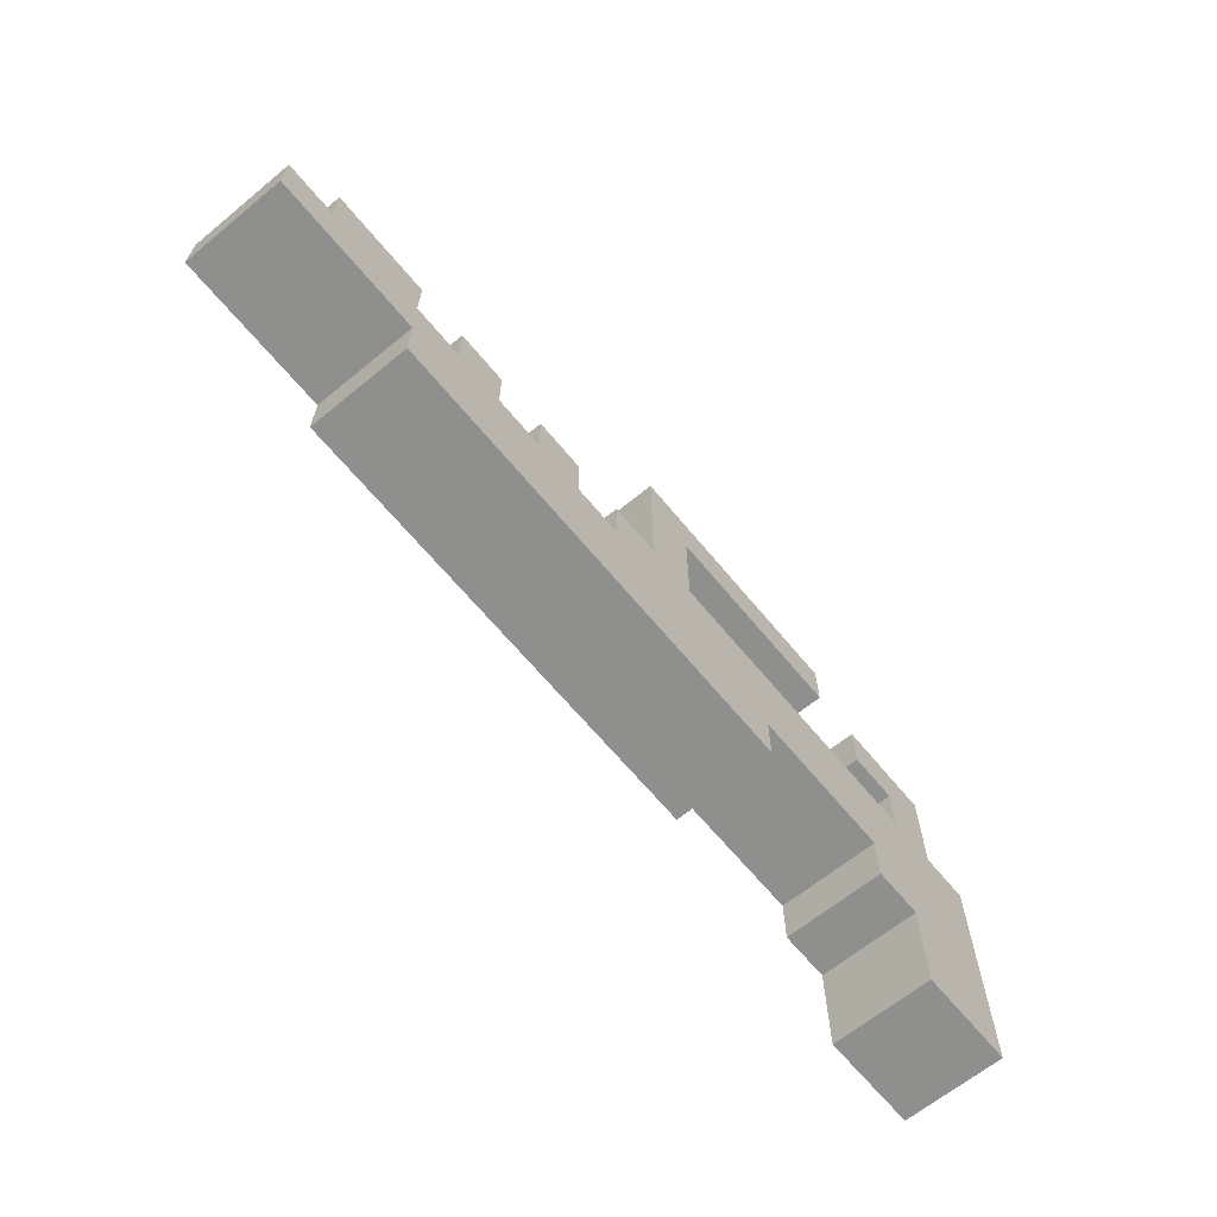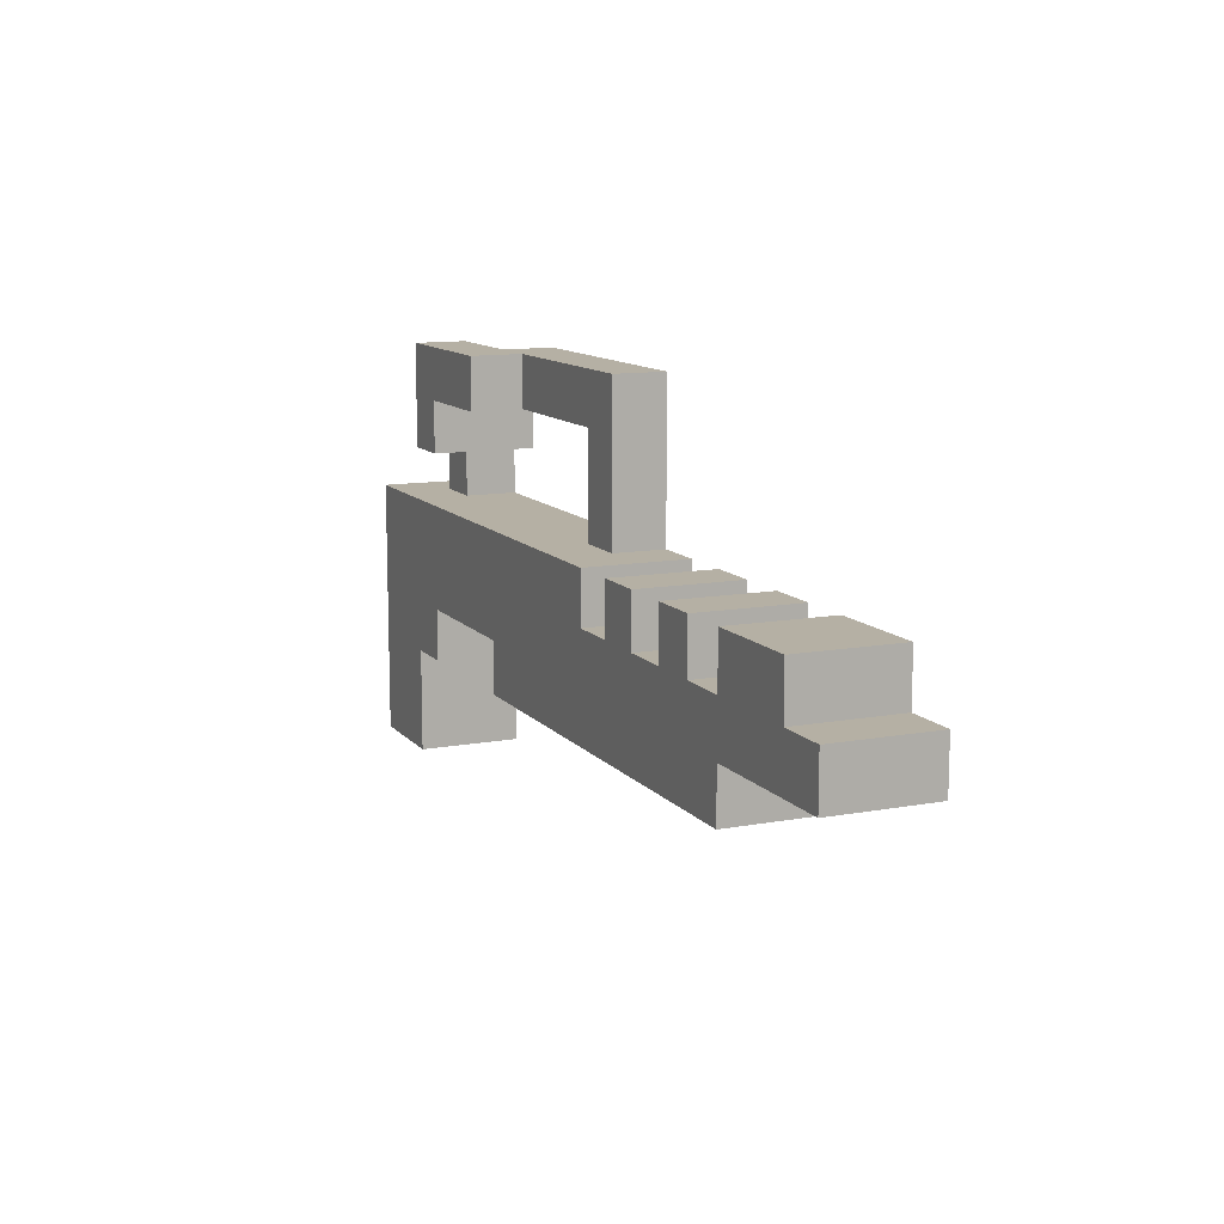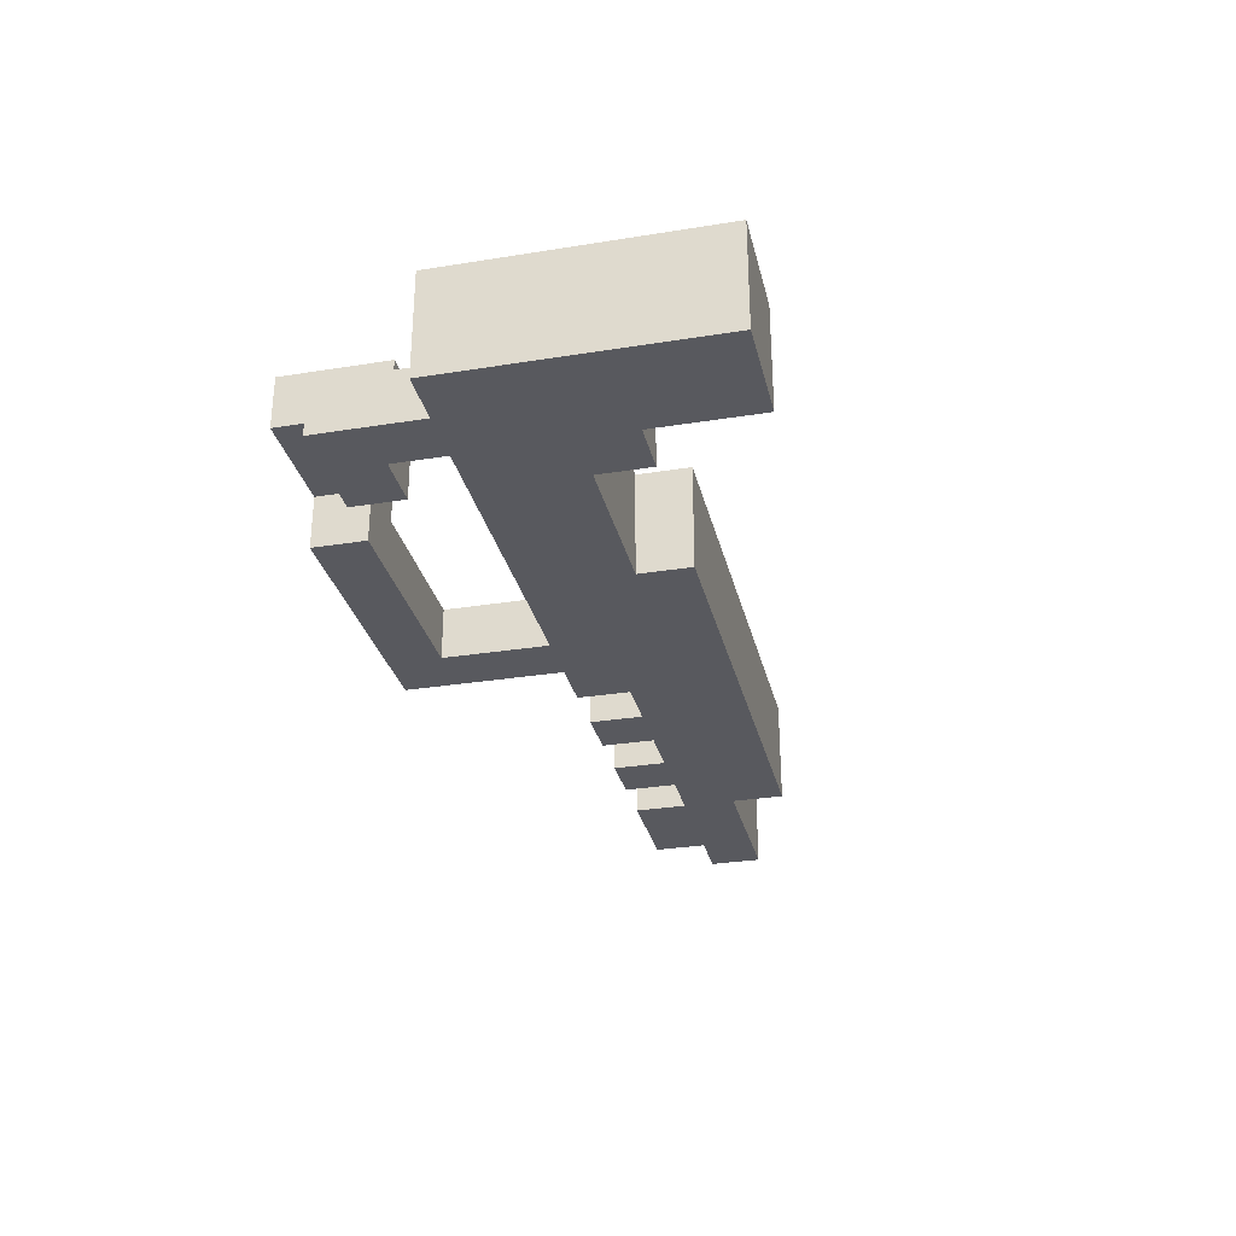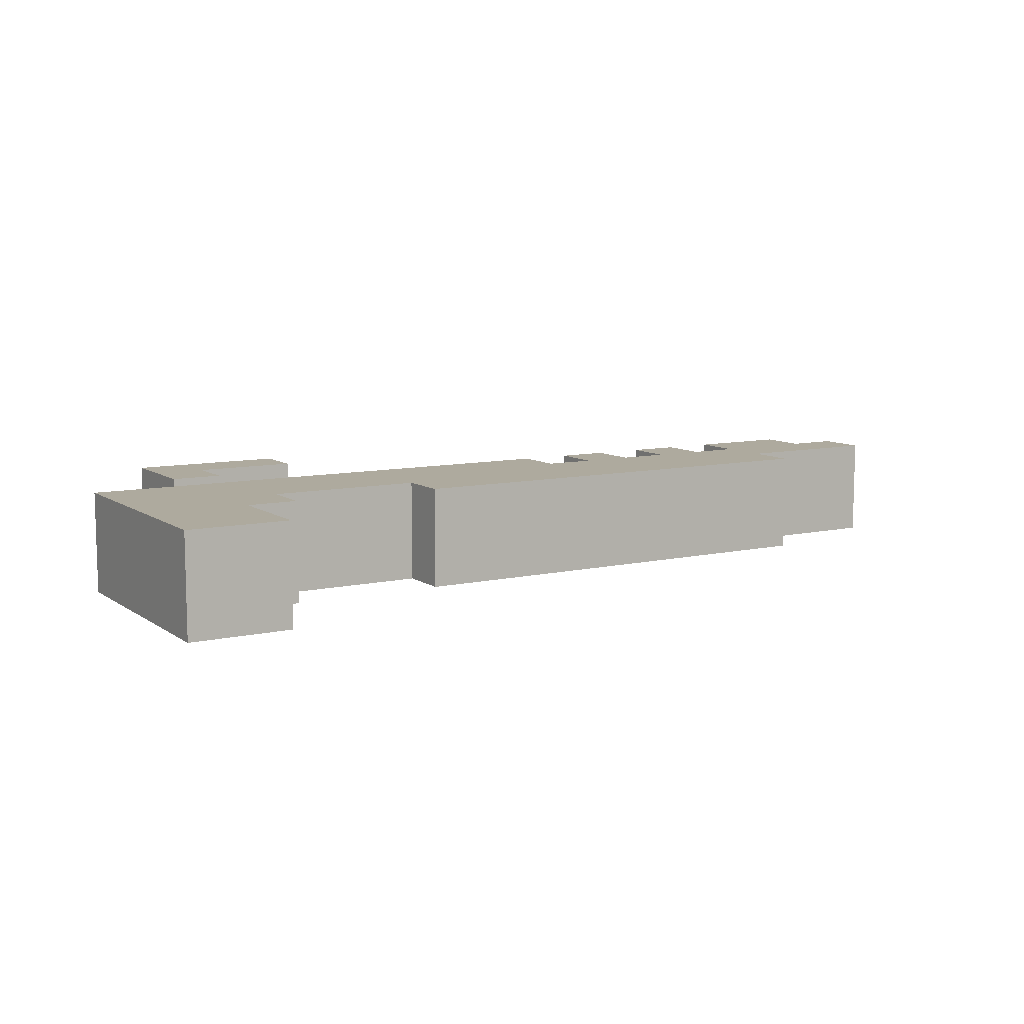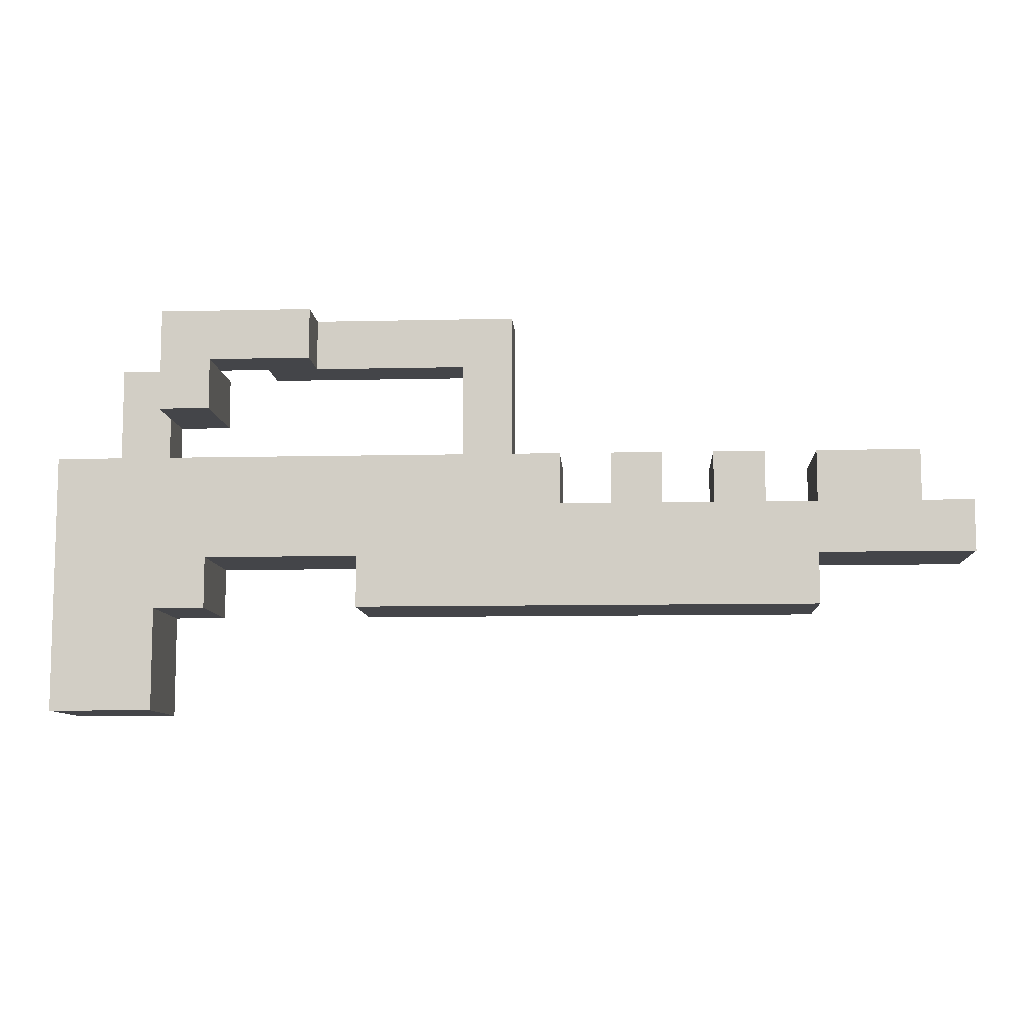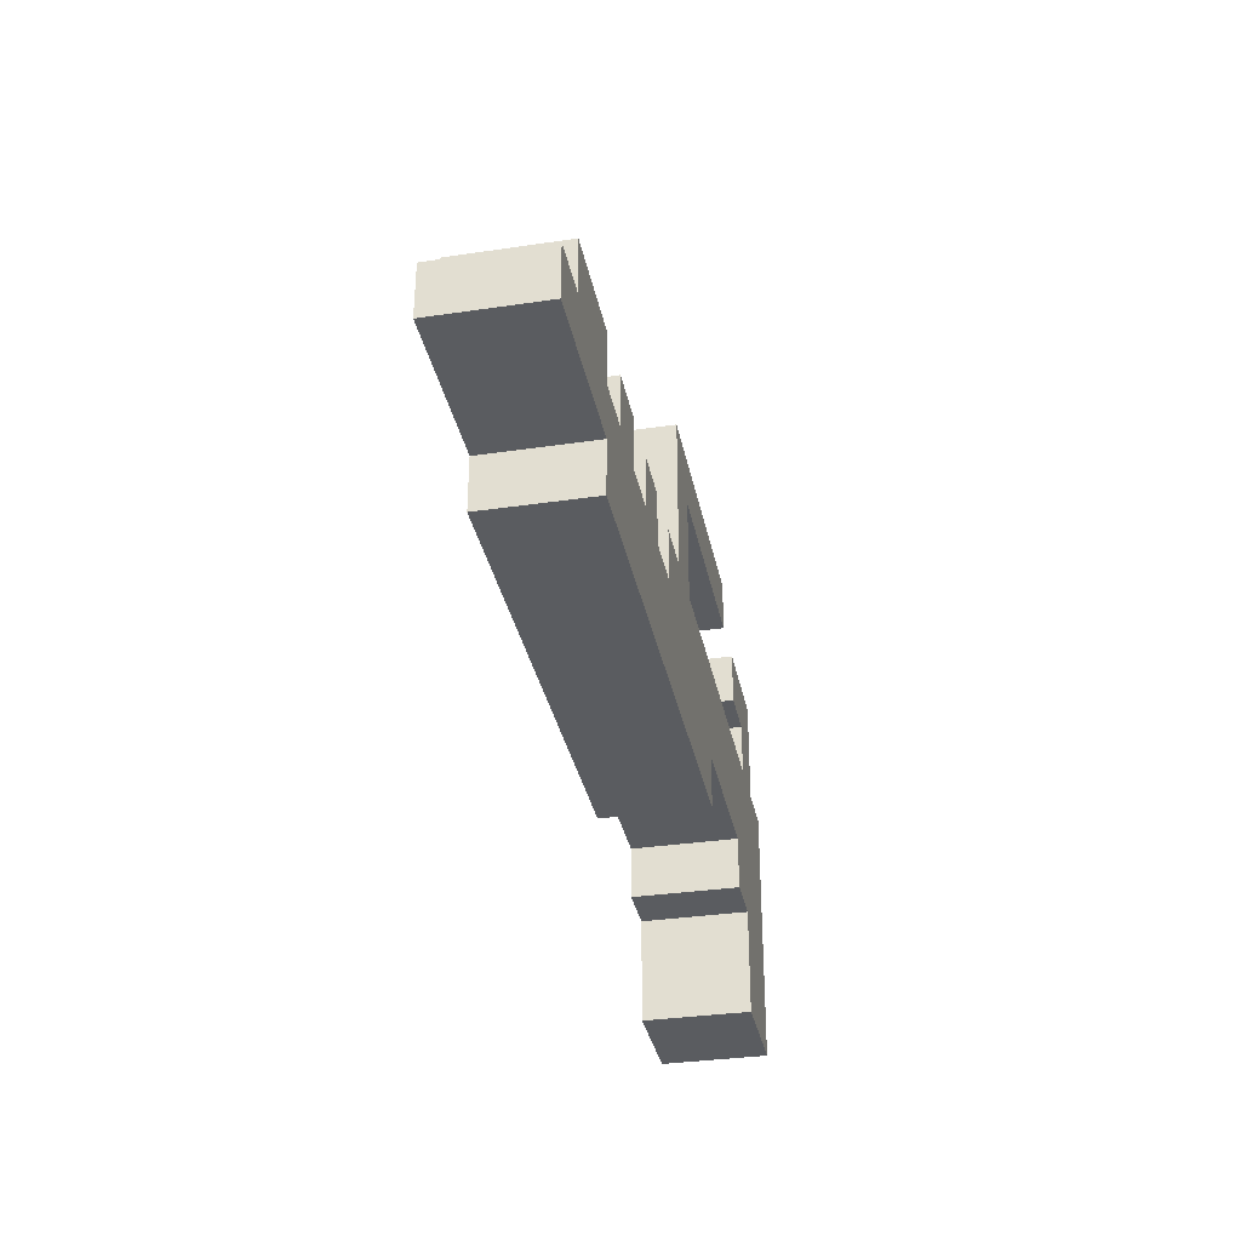
<metadata>
{"format":"obj","ext":"obj","renderer":"f3d","projection":"perspective","resolution":1024,"background":"white","views":[{"elev":-65.2,"azim":129.5,"up":"+Y"},{"elev":11.6,"azim":66.2,"up":"+Y"},{"elev":-30.4,"azim":-76.9,"up":"+Z"},{"elev":9.3,"azim":-30.9,"up":"+Z"},{"elev":-9.1,"azim":3.6,"up":"+Y"},{"elev":-34.0,"azim":101.3,"up":"+Y"}]}
</metadata>
<code>
v 14 20 -0
v 14 20 -2
v 14 25 -0
v 14 25 -2
v 15 25 -1
v 15 25 -2
v 15 27 -1
v 15 27 -2
v 16 26 -0
v 16 26 -1
v 16 27 -1
v 16 28 -0
v 16 28 -1
v 18 27 -1
v 18 27 -2
v 18 28 -1
v 18 28 -2
v 20 22 -0
v 20 22 -2
v 20 23 -0
v 20 23 -2
v 22 25 -1
v 22 25 -2
v 22 27 -1
v 22 27 -2
v 25 24 -0
v 25 24 -2
v 25 25 -0
v 25 25 -2
v 27 24 -0
v 27 24 -2
v 27 25 -0
v 27 25 -2
v 29 24 -0
v 29 24 -2
v 29 25 -0
v 29 25 -2
v 16 20 -0
v 16 20 -2
v 16 22 -0
v 16 22 -2
v 16 25 -1
v 16 25 -2
v 16 26 -1
v 16 26 -2
v 17 22 -0
v 17 22 -2
v 17 23 -0
v 17 23 -2
v 17 26 -0
v 17 26 -2
v 17 27 -0
v 17 27 -1
v 17 27 -2
v 19 27 -0
v 19 27 -1
v 19 28 -0
v 19 28 -1
v 23 25 -1
v 23 25 -2
v 23 28 -1
v 23 28 -2
v 24 24 -0
v 24 24 -2
v 24 25 -0
v 24 25 -2
v 26 24 -0
v 26 24 -2
v 26 25 -0
v 26 25 -2
v 28 24 -0
v 28 24 -2
v 28 25 -0
v 28 25 -2
v 29 22 -0
v 29 22 -2
v 29 23 -0
v 29 23 -2
v 31 24 -0
v 31 24 -2
v 31 25 -0
v 31 25 -2
v 32 23 -0
v 32 23 -2
v 32 24 -0
v 32 24 -2
v 14 20 -0
v 14 25 -0
v 15 24 -0
v 15 25 -0
v 16 20 -0
v 16 22 -0
v 16 23 -0
v 16 26 -0
v 16 28 -0
v 17 22 -0
v 17 23 -0
v 17 26 -0
v 17 27 -0
v 18 24 -0
v 18 25 -0
v 19 27 -0
v 19 28 -0
v 20 22 -0
v 20 23 -0
v 21 24 -0
v 21 25 -0
v 24 24 -0
v 24 25 -0
v 25 24 -0
v 25 25 -0
v 26 22 -0
v 26 23 -0
v 26 24 -0
v 26 25 -0
v 27 24 -0
v 27 25 -0
v 28 22 -0
v 28 23 -0
v 28 24 -0
v 28 25 -0
v 29 22 -0
v 29 23 -0
v 29 24 -0
v 29 25 -0
v 31 24 -0
v 31 25 -0
v 32 23 -0
v 32 24 -0
v 15 25 -1
v 15 27 -1
v 16 25 -1
v 16 26 -1
v 16 27 -1
v 19 27 -1
v 19 28 -1
v 22 25 -1
v 22 27 -1
v 23 25 -1
v 23 28 -1
v 16 27 -1
v 16 28 -1
v 17 27 -1
v 18 27 -1
v 18 28 -1
v 14 20 -2
v 14 25 -2
v 15 24 -2
v 15 25 -2
v 15 27 -2
v 16 20 -2
v 16 22 -2
v 16 23 -2
v 16 25 -2
v 16 26 -2
v 17 22 -2
v 17 23 -2
v 17 26 -2
v 17 27 -2
v 18 24 -2
v 18 25 -2
v 18 27 -2
v 18 28 -2
v 20 22 -2
v 20 23 -2
v 21 24 -2
v 21 25 -2
v 22 25 -2
v 22 27 -2
v 23 25 -2
v 23 28 -2
v 24 24 -2
v 24 25 -2
v 25 24 -2
v 25 25 -2
v 26 22 -2
v 26 23 -2
v 26 24 -2
v 26 25 -2
v 27 24 -2
v 27 25 -2
v 28 22 -2
v 28 23 -2
v 28 24 -2
v 28 25 -2
v 29 22 -2
v 29 23 -2
v 29 24 -2
v 29 25 -2
v 31 24 -2
v 31 25 -2
v 32 23 -2
v 32 24 -2
v 14 20 -0
v 16 20 -0
v 14 20 -2
v 16 20 -2
v 16 22 -0
v 17 22 -0
v 20 22 -0
v 26 22 -0
v 28 22 -0
v 29 22 -0
v 26 22 -1
v 28 22 -1
v 16 22 -2
v 17 22 -2
v 20 22 -2
v 26 22 -2
v 28 22 -2
v 29 22 -2
v 17 23 -0
v 20 23 -0
v 29 23 -0
v 32 23 -0
v 17 23 -2
v 20 23 -2
v 29 23 -2
v 32 23 -2
v 16 26 -0
v 17 26 -0
v 16 26 -1
v 16 26 -2
v 17 26 -2
v 17 27 -0
v 19 27 -0
v 17 27 -1
v 18 27 -1
v 19 27 -1
v 22 27 -1
v 18 27 -2
v 22 27 -2
v 24 24 -0
v 25 24 -0
v 26 24 -0
v 27 24 -0
v 28 24 -0
v 29 24 -0
v 31 24 -0
v 32 24 -0
v 24 24 -2
v 25 24 -2
v 26 24 -2
v 27 24 -2
v 28 24 -2
v 29 24 -2
v 31 24 -2
v 32 24 -2
v 14 25 -0
v 15 25 -0
v 18 25 -0
v 21 25 -0
v 24 25 -0
v 25 25 -0
v 26 25 -0
v 27 25 -0
v 28 25 -0
v 29 25 -0
v 31 25 -0
v 15 25 -1
v 16 25 -1
v 18 25 -1
v 21 25 -1
v 22 25 -1
v 23 25 -1
v 14 25 -2
v 15 25 -2
v 16 25 -2
v 18 25 -2
v 21 25 -2
v 22 25 -2
v 23 25 -2
v 24 25 -2
v 25 25 -2
v 26 25 -2
v 27 25 -2
v 28 25 -2
v 29 25 -2
v 31 25 -2
v 15 27 -1
v 16 27 -1
v 17 27 -1
v 15 27 -2
v 17 27 -2
v 16 28 -0
v 19 28 -0
v 16 28 -1
v 18 28 -1
v 19 28 -1
v 23 28 -1
v 18 28 -2
v 23 28 -2
f 3 2 1
f 4 2 3
f 7 6 5
f 8 6 7
f 11 10 9
f 12 11 9
f 13 11 12
f 16 15 14
f 17 15 16
f 20 19 18
f 21 19 20
f 24 23 22
f 25 23 24
f 28 27 26
f 29 27 28
f 32 31 30
f 33 31 32
f 36 35 34
f 37 35 36
f 38 39 40
f 40 39 41
f 42 43 44
f 44 43 45
f 46 47 48
f 48 47 49
f 50 51 52
f 52 51 53
f 53 51 54
f 55 56 57
f 57 56 58
f 59 60 61
f 61 60 62
f 63 64 65
f 65 64 66
f 67 68 69
f 69 68 70
f 71 72 73
f 73 72 74
f 75 76 77
f 77 76 78
f 79 80 81
f 81 80 82
f 83 84 85
f 85 84 86
f 89 88 87
f 90 88 89
f 91 89 87
f 92 89 91
f 93 89 92
f 96 93 92
f 97 89 93
f 97 93 96
f 98 95 94
f 99 95 98
f 100 90 89
f 100 89 97
f 101 90 100
f 102 95 99
f 103 95 102
f 105 100 97
f 106 101 100
f 106 100 105
f 107 101 106
f 108 106 105
f 108 107 106
f 109 107 108
f 110 108 105
f 112 105 104
f 113 110 105
f 113 105 112
f 114 111 110
f 114 110 113
f 115 111 114
f 116 114 113
f 118 113 112
f 119 116 113
f 119 113 118
f 120 117 116
f 120 116 119
f 121 117 120
f 122 119 118
f 123 120 119
f 123 119 122
f 124 120 123
f 126 125 124
f 126 124 123
f 127 125 126
f 128 126 123
f 129 126 128
f 132 131 130
f 133 131 132
f 134 131 133
f 138 136 135
f 139 138 137
f 140 136 138
f 140 138 139
f 141 142 143
f 143 142 144
f 144 142 145
f 146 147 148
f 148 147 149
f 146 148 151
f 151 148 152
f 152 148 153
f 149 150 154
f 148 149 154
f 154 150 155
f 152 153 156
f 153 148 157
f 156 153 157
f 155 150 158
f 158 150 159
f 157 148 160
f 148 154 160
f 160 154 161
f 157 160 165
f 160 161 166
f 165 160 166
f 166 161 167
f 166 167 168
f 162 163 169
f 166 168 170
f 168 169 170
f 169 163 171
f 170 169 171
f 166 170 172
f 165 166 172
f 172 170 173
f 165 172 174
f 164 165 176
f 165 174 177
f 176 165 177
f 174 175 178
f 177 174 178
f 178 175 179
f 177 178 180
f 176 177 182
f 177 180 183
f 182 177 183
f 180 181 184
f 183 180 184
f 184 181 185
f 182 183 186
f 183 184 187
f 186 183 187
f 187 184 188
f 188 189 190
f 187 188 190
f 190 189 191
f 187 190 192
f 192 190 193
f 196 195 194
f 197 195 196
f 204 201 200
f 204 202 201
f 205 203 202
f 205 202 204
f 206 199 198
f 207 199 206
f 208 204 200
f 209 205 204
f 209 204 208
f 210 203 205
f 210 205 209
f 211 203 210
f 216 213 212
f 217 213 216
f 218 215 214
f 219 215 218
f 222 221 220
f 223 221 222
f 224 221 223
f 227 226 225
f 228 226 227
f 229 226 228
f 231 230 229
f 231 229 228
f 232 230 231
f 233 234 241
f 241 234 242
f 235 236 243
f 243 236 244
f 237 238 245
f 245 238 246
f 239 240 247
f 247 240 248
f 249 250 260
f 250 251 260
f 260 251 261
f 251 252 262
f 261 251 262
f 252 253 263
f 262 252 263
f 263 253 264
f 264 253 265
f 249 260 266
f 266 260 267
f 261 262 268
f 262 263 269
f 268 262 269
f 263 264 270
f 269 263 270
f 270 264 271
f 265 253 272
f 272 253 273
f 254 255 274
f 274 255 275
f 256 257 276
f 276 257 277
f 258 259 278
f 278 259 279
f 280 281 283
f 281 282 283
f 283 282 284
f 285 286 287
f 287 286 288
f 288 286 289
f 289 290 291
f 288 289 291
f 291 290 292

</code>
